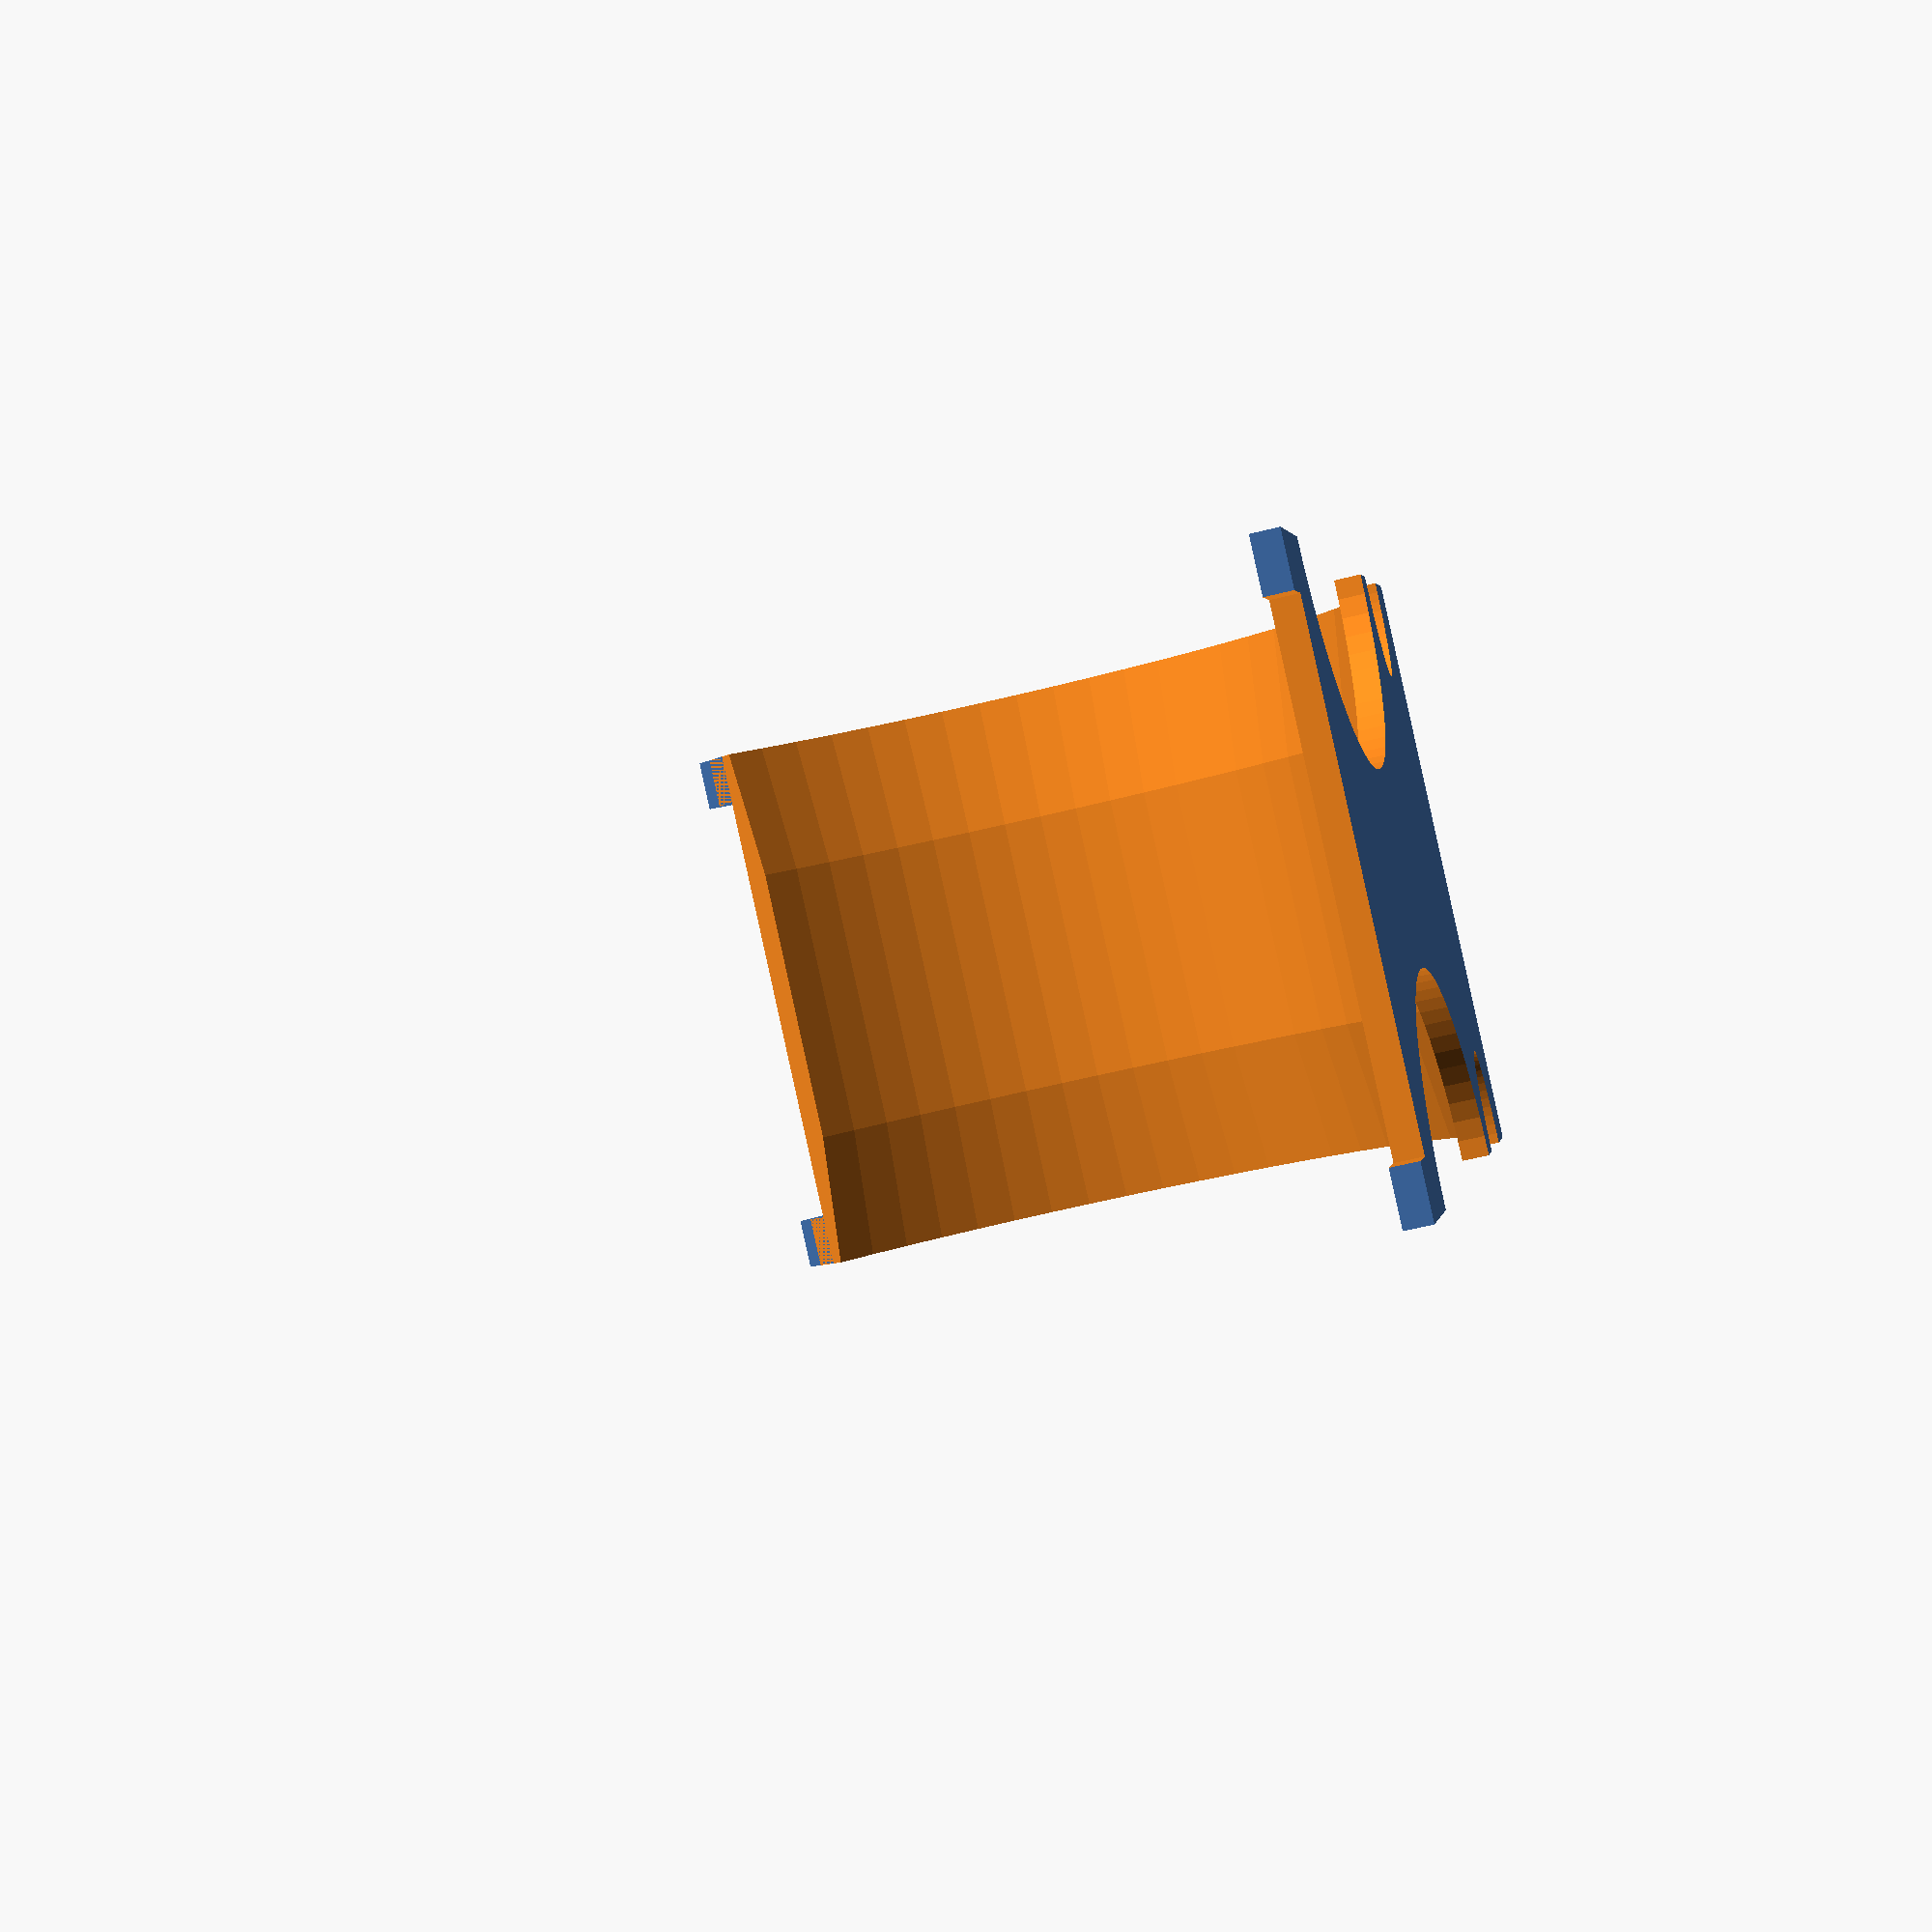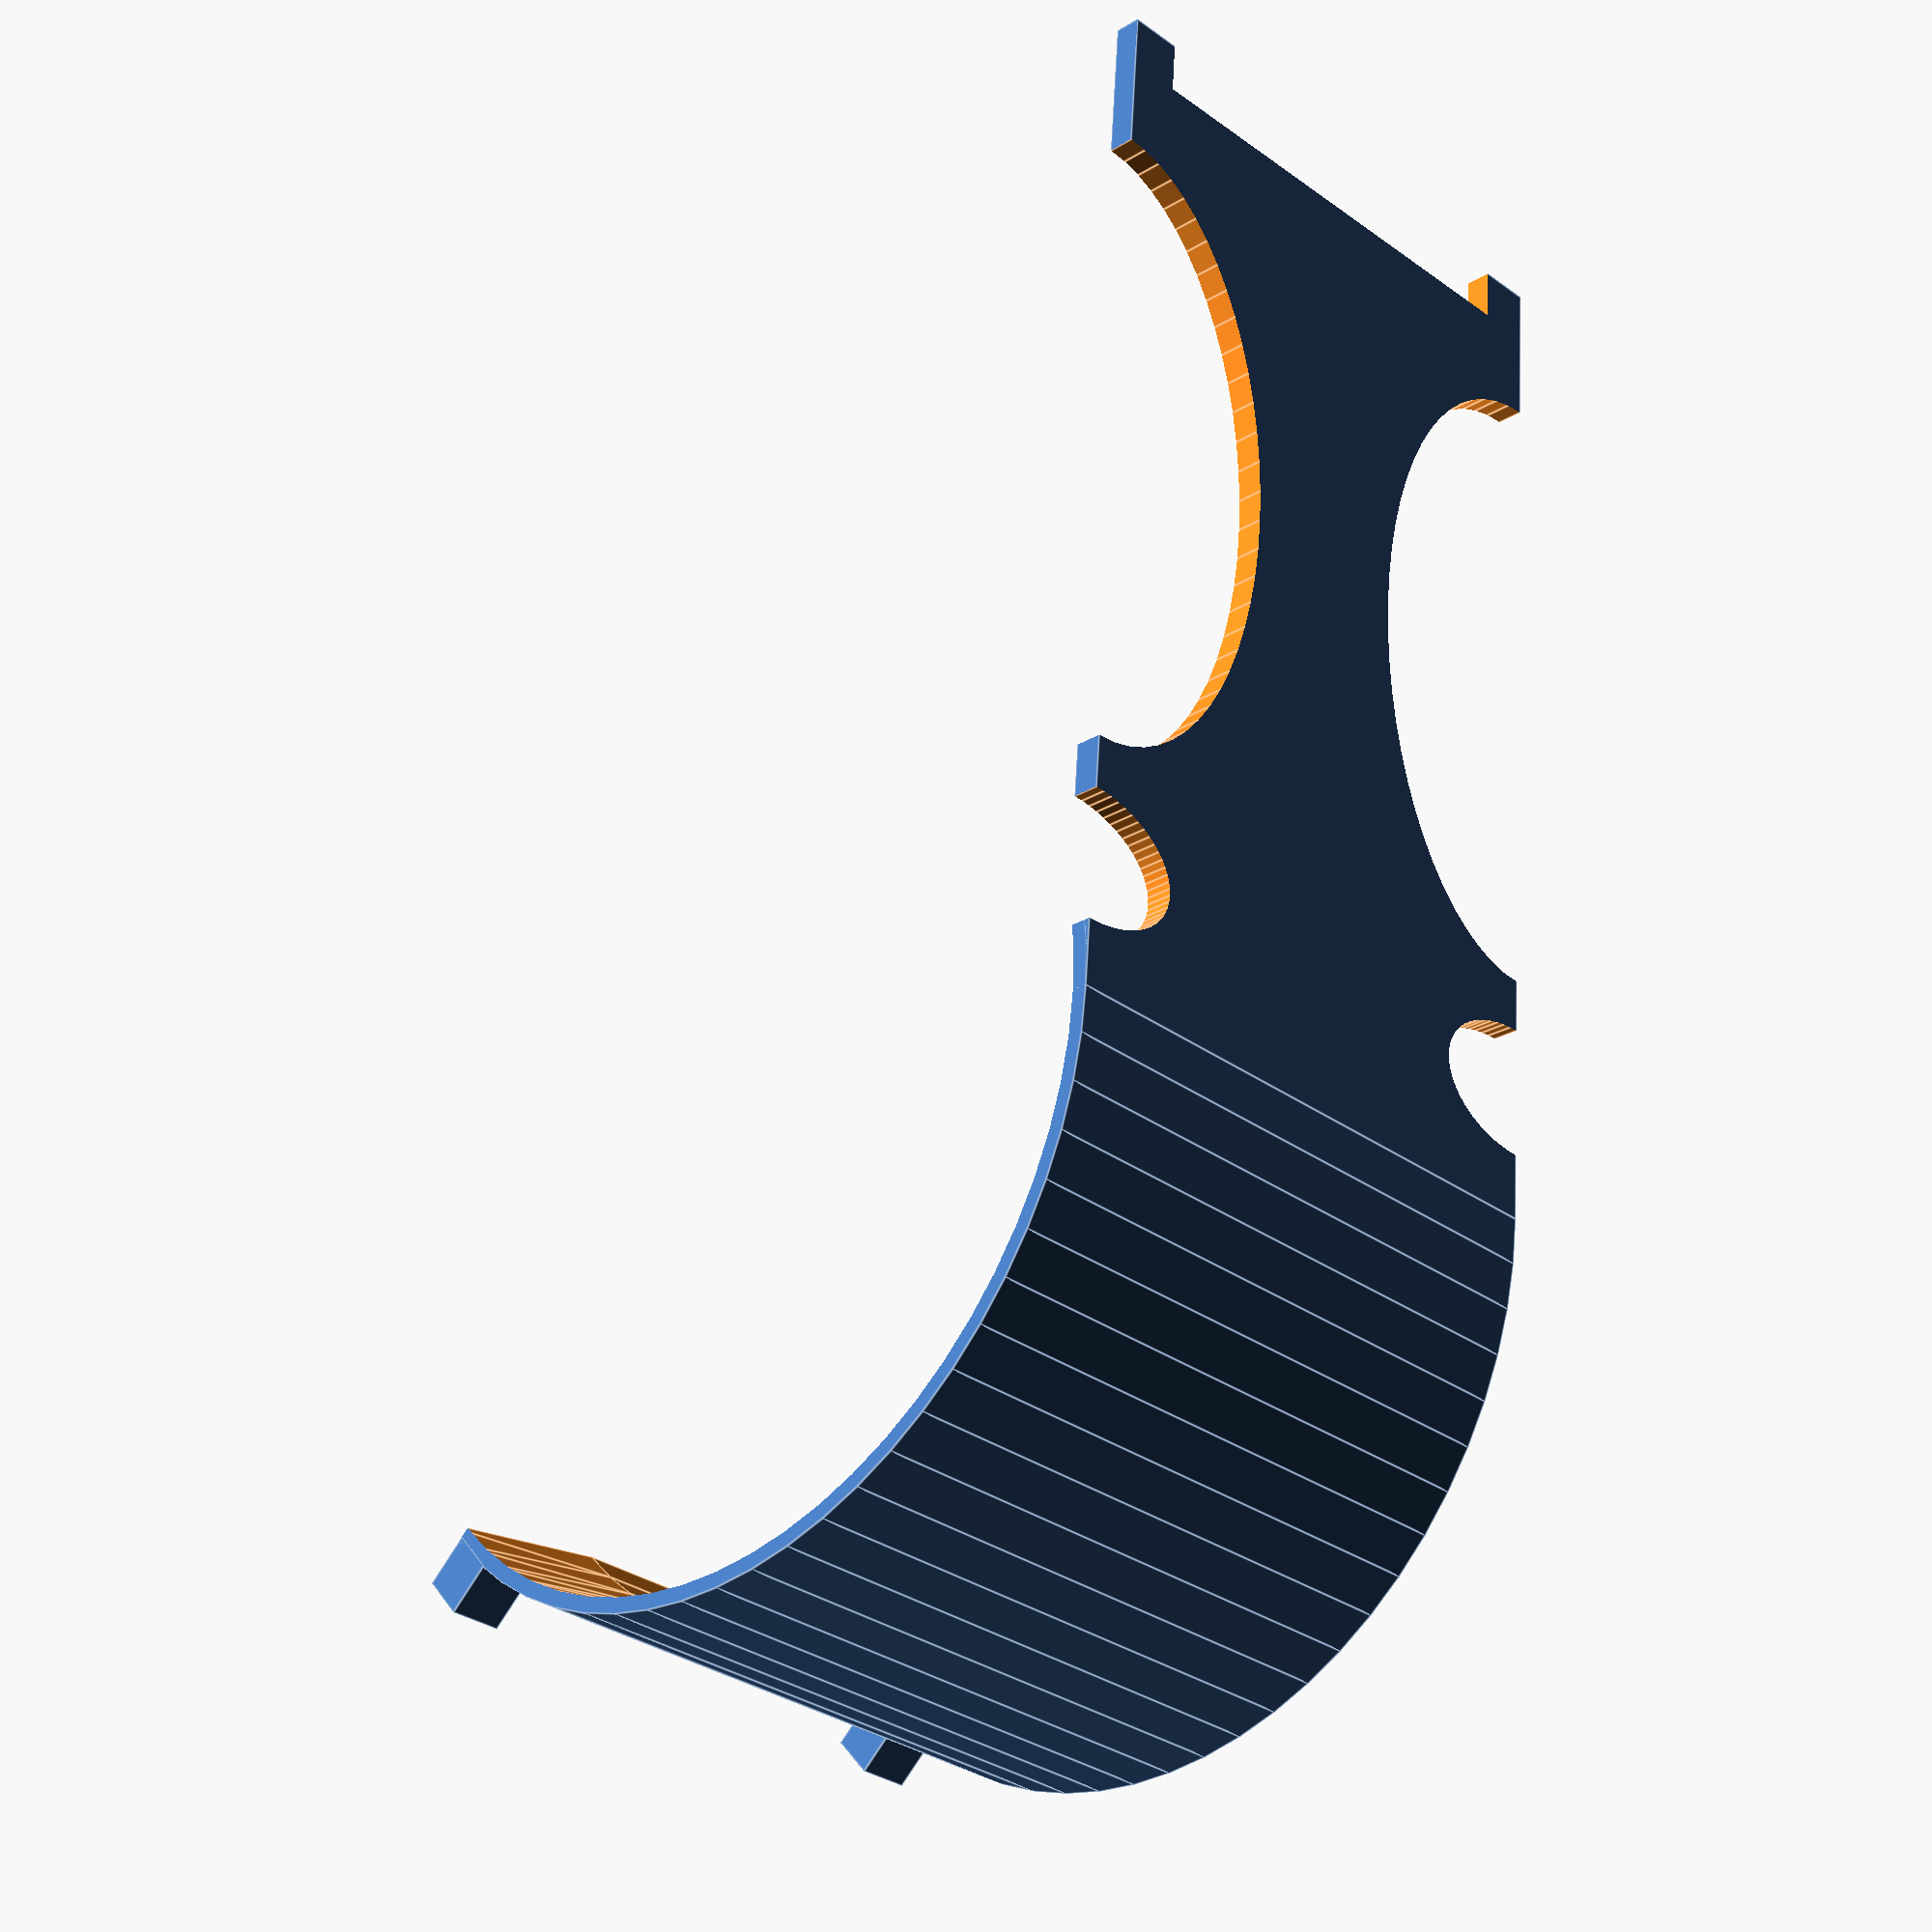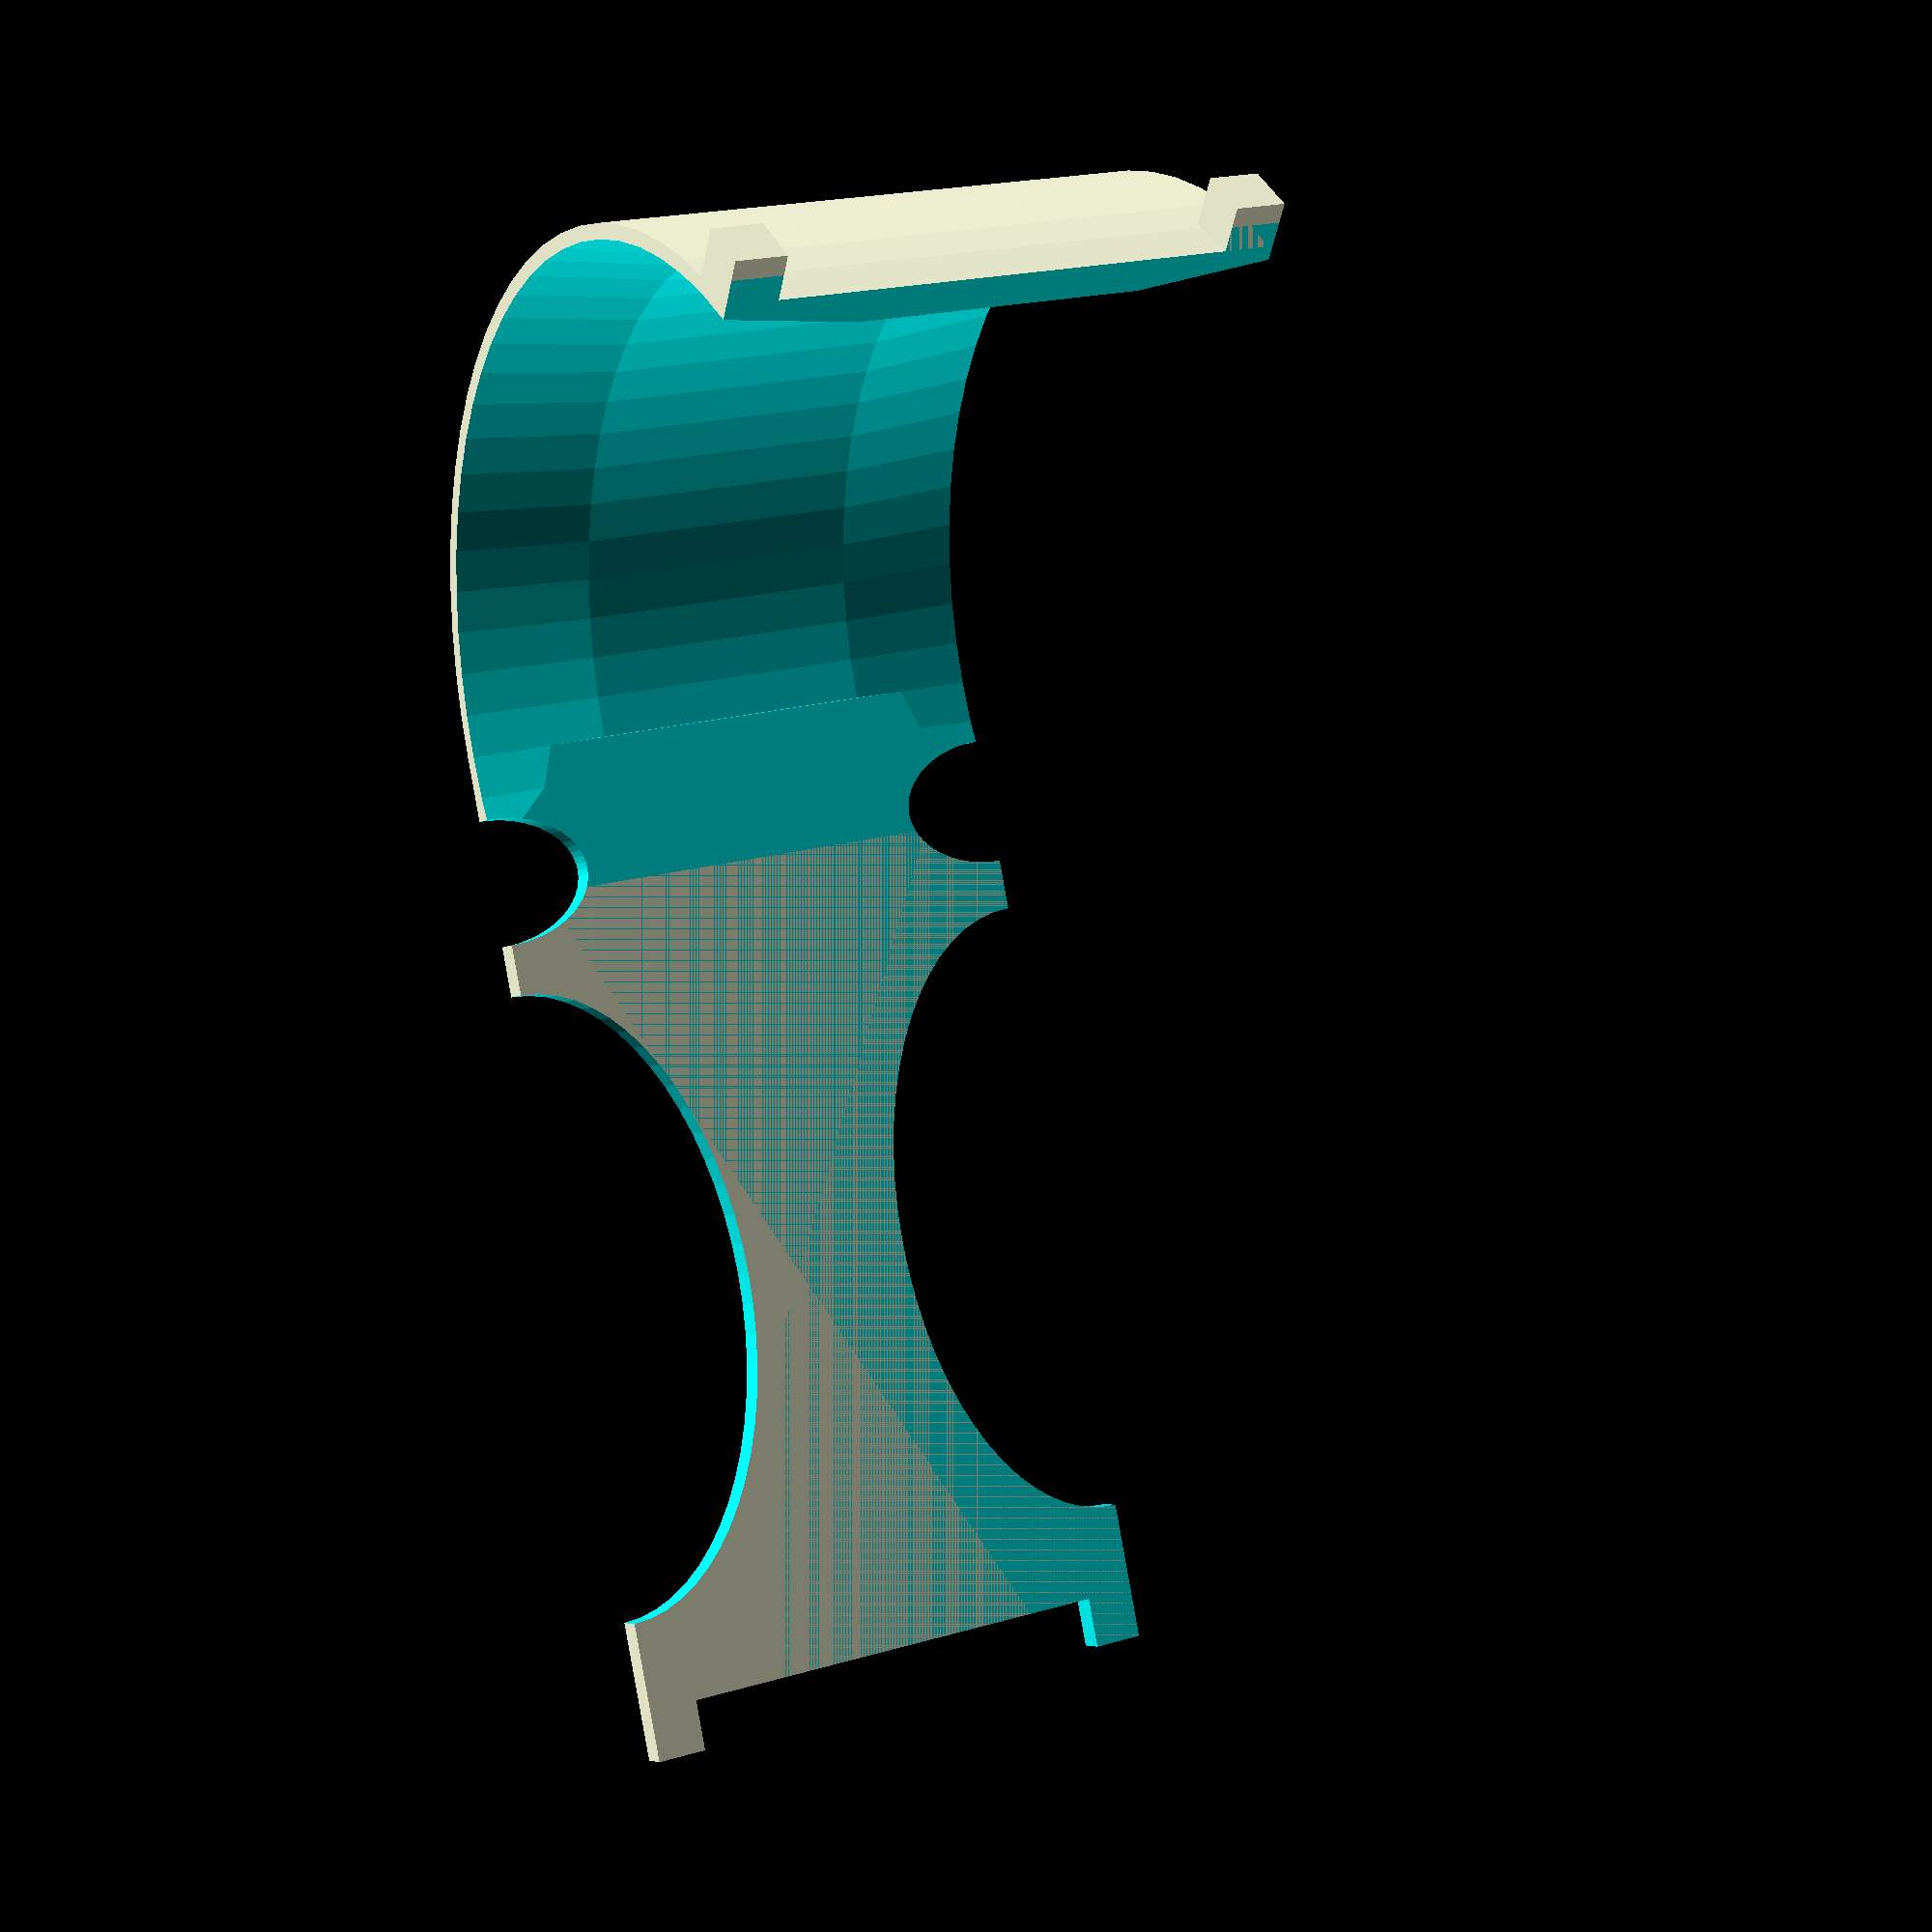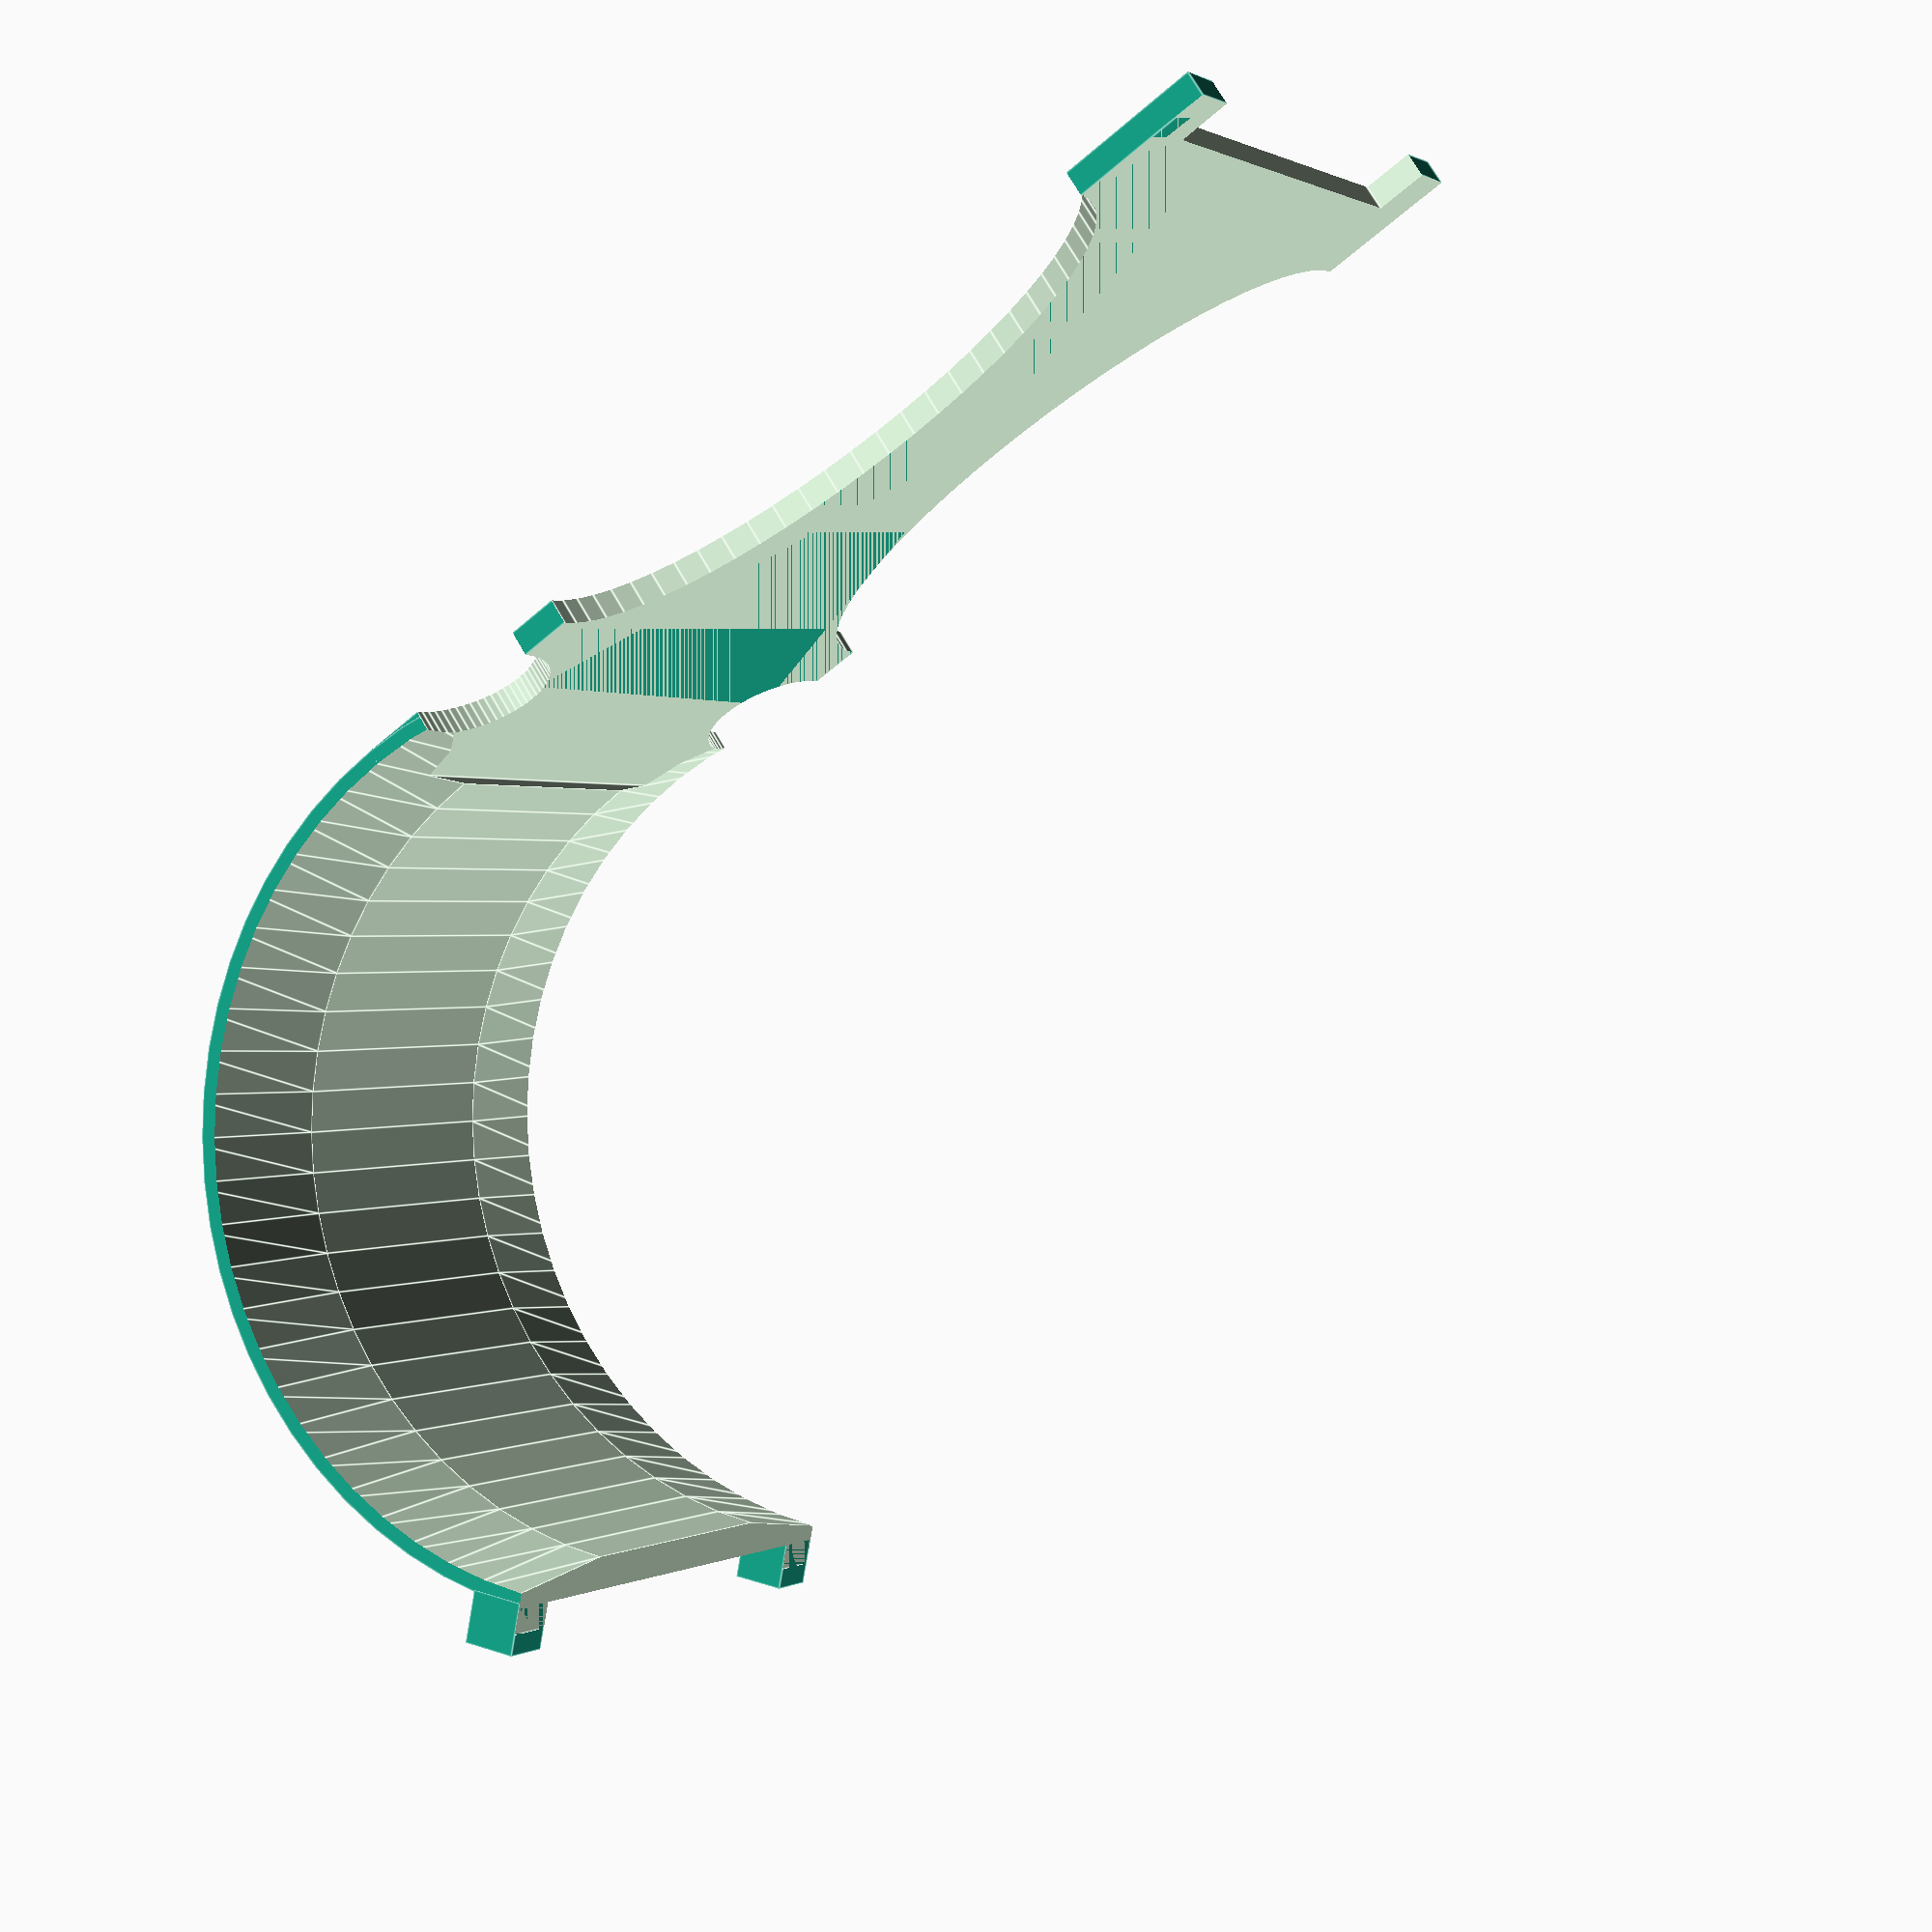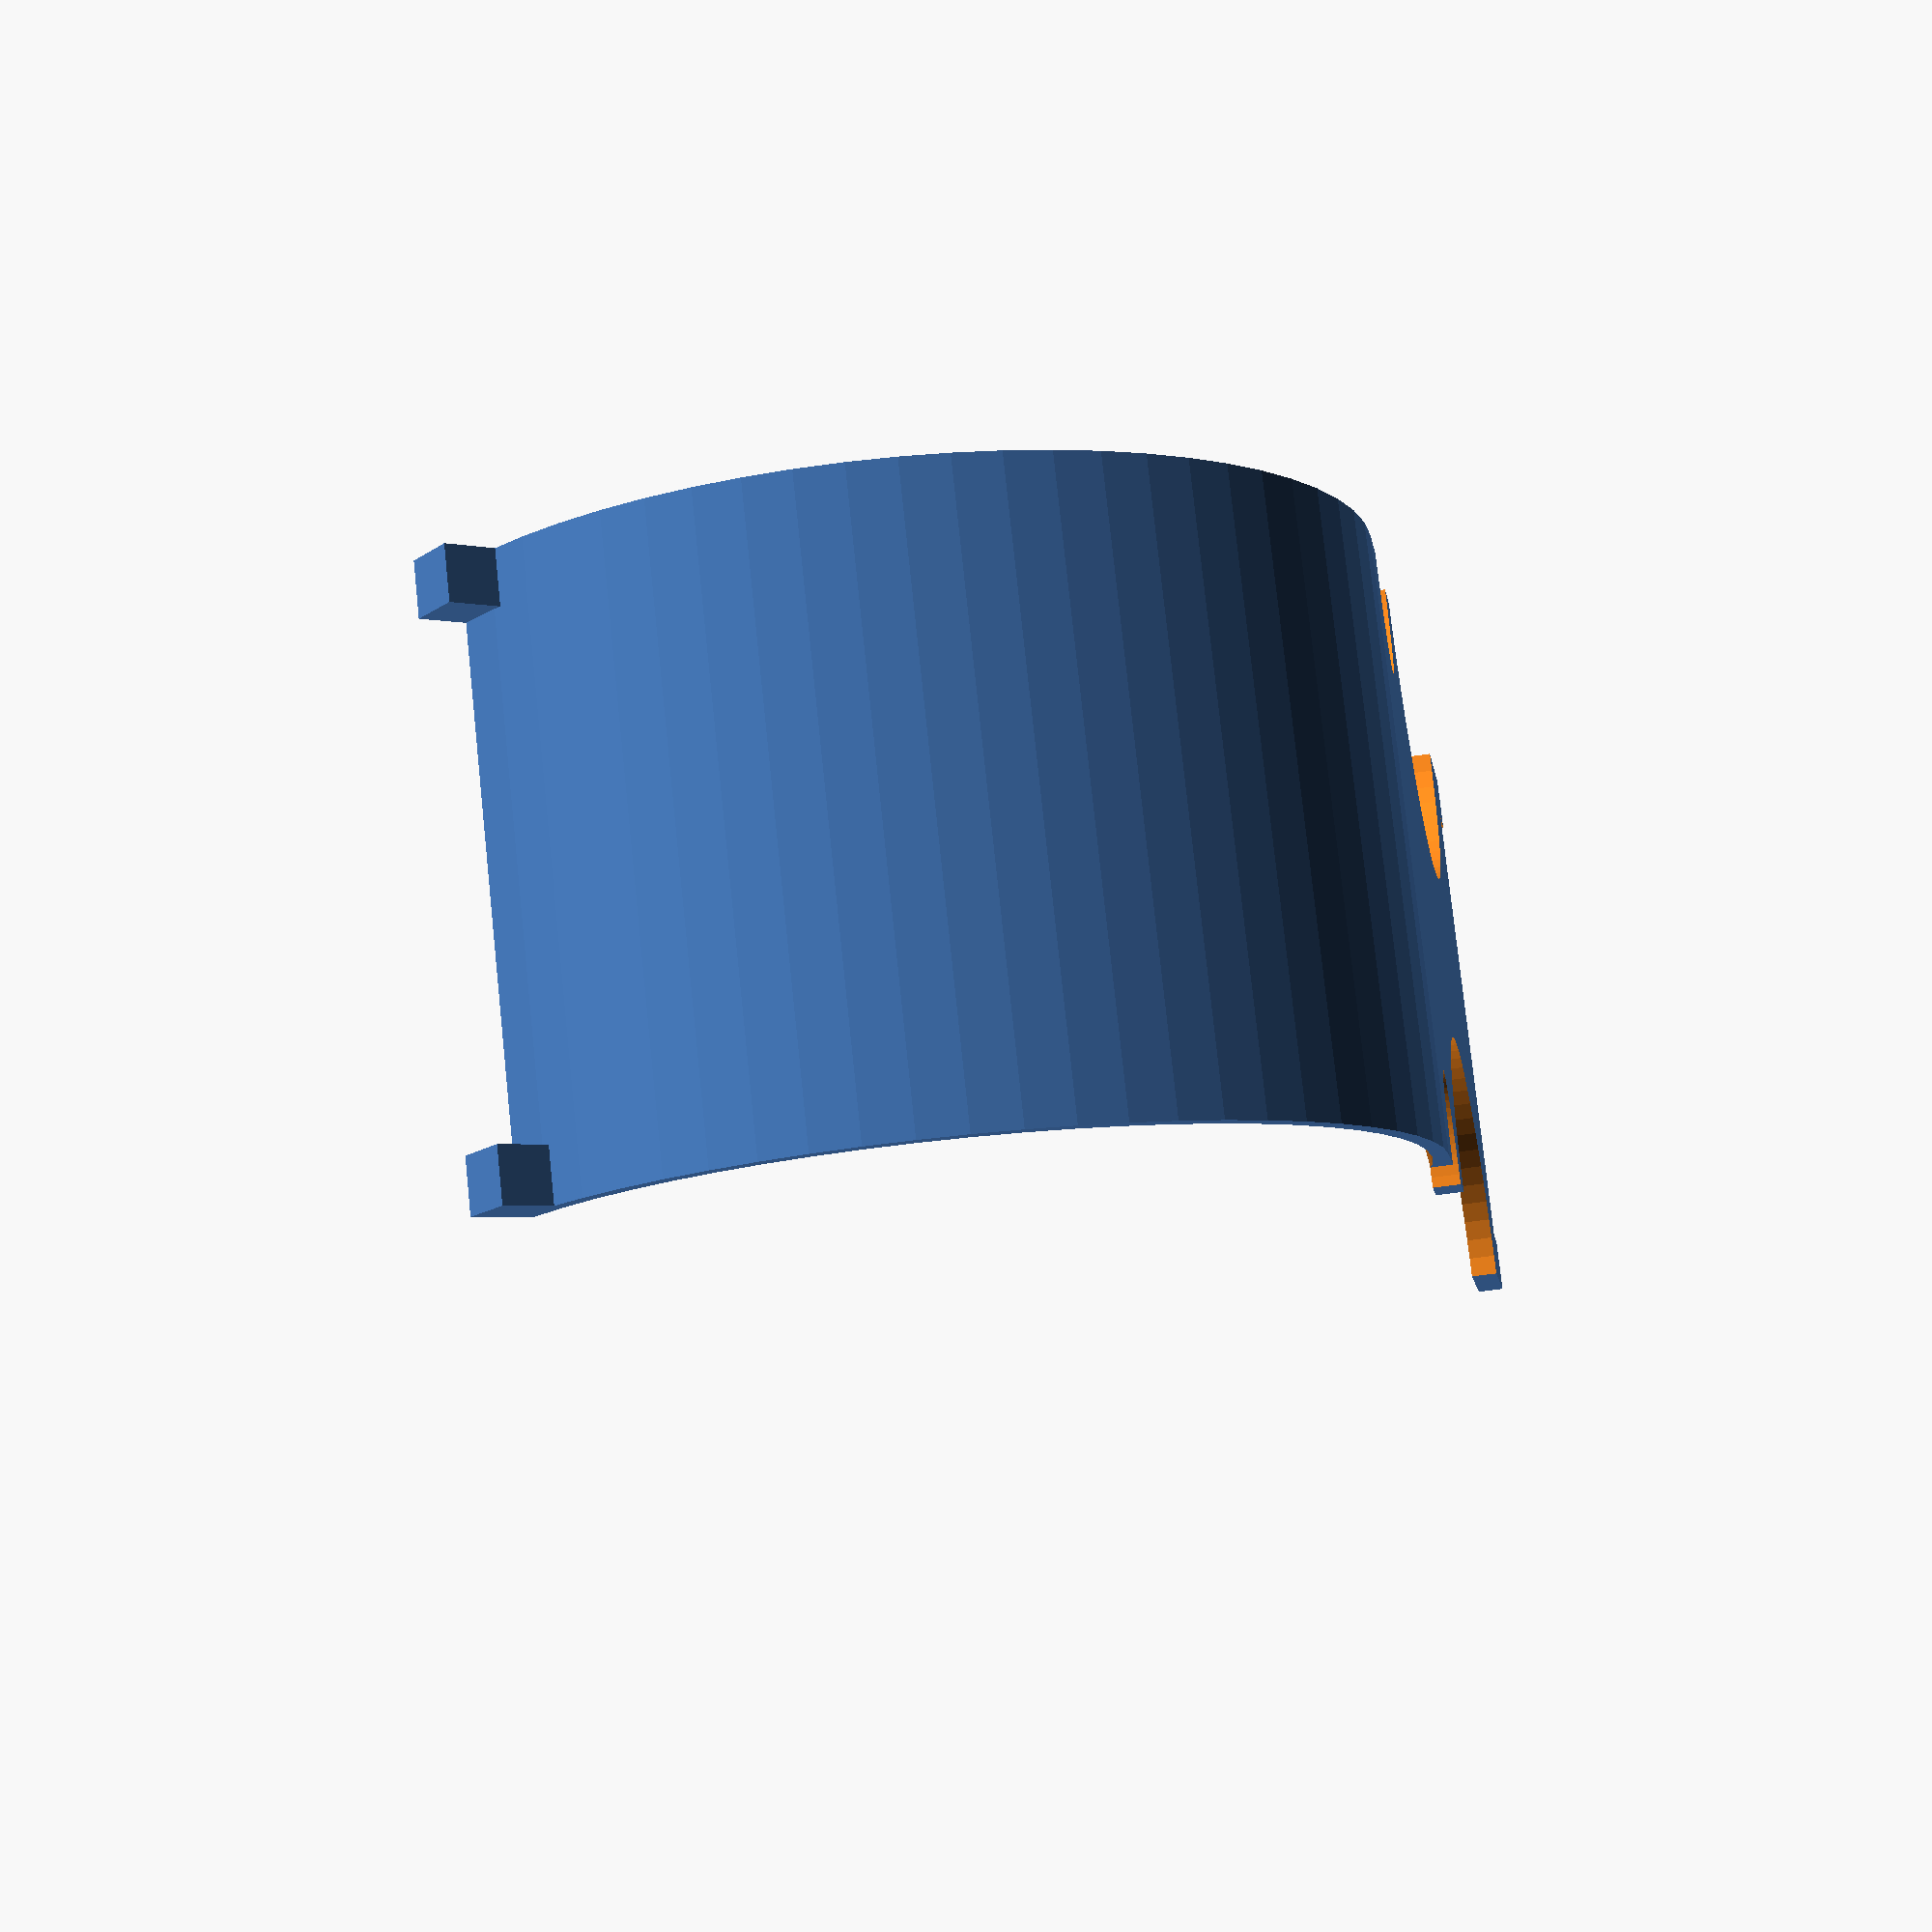
<openscad>
$fn=64;
z=[0,0,1];

r=16;
d=1.3;
w=22;
difference() {
    union(){
        cube([40,w,1]);
        translate(z*(r+d)) rotate([-90,0]) cylinder(r=r+d, h=w);
        translate(z*(r+d))
        rotate([0,-45,0])
            translate([-2,0,(r+d-0.2)])
            {   cube(2);
                translate([0,w-2]) cube(2);
            }
    }
    translate([38,2,-1]) cube([4,w-4,4]);
    translate([0,-1,r+d]) rotate([-90,0])  cylinder(r=r, h=w+2);
    translate([0,-2,r+d]) rotate([-90,0])  cylinder(r1=r+1, r2=r, h=w/3);
    translate([0,(2*w/3)+2,r+d]) rotate([-90,0])  cylinder(r1=r, r2=r+1, h=w/3);
    translate([0,-1,1])
        cube([50,w+2,2*r]);
    
    translate([0,-1,r+d])
        rotate([0,-45,0])
            cube([r+d+1,w+2,r+d+1]);
    
    translate([5, 0,0]) scale([1,1.5,1]) cylinder(center=true, d=5, h=5);
    translate([5, w,0]) scale([1,1.5,1]) cylinder(center=true, d=5, h=5);
    
    translate([22, 0,0]) scale([5,3,1]) cylinder(center=true, d=5, h=5);
    translate([22, w,0]) scale([5,3,1]) cylinder(center=true, d=5, h=5);
}
</openscad>
<views>
elev=52.4 azim=53.2 roll=105.6 proj=p view=wireframe
elev=205.2 azim=85.2 roll=45.2 proj=p view=edges
elev=184.8 azim=258.5 roll=207.4 proj=p view=solid
elev=286.5 azim=328.4 roll=330.0 proj=p view=edges
elev=225.4 azim=34.5 roll=79.3 proj=p view=wireframe
</views>
